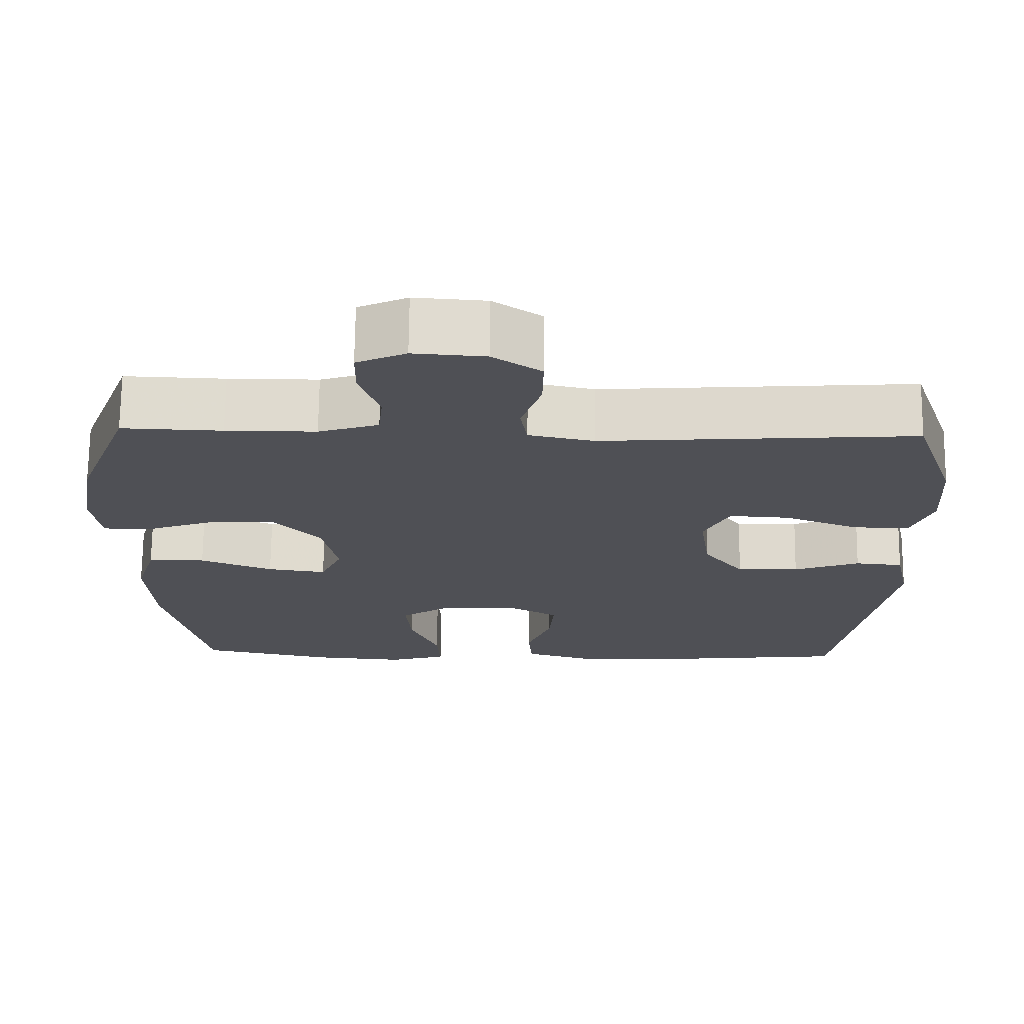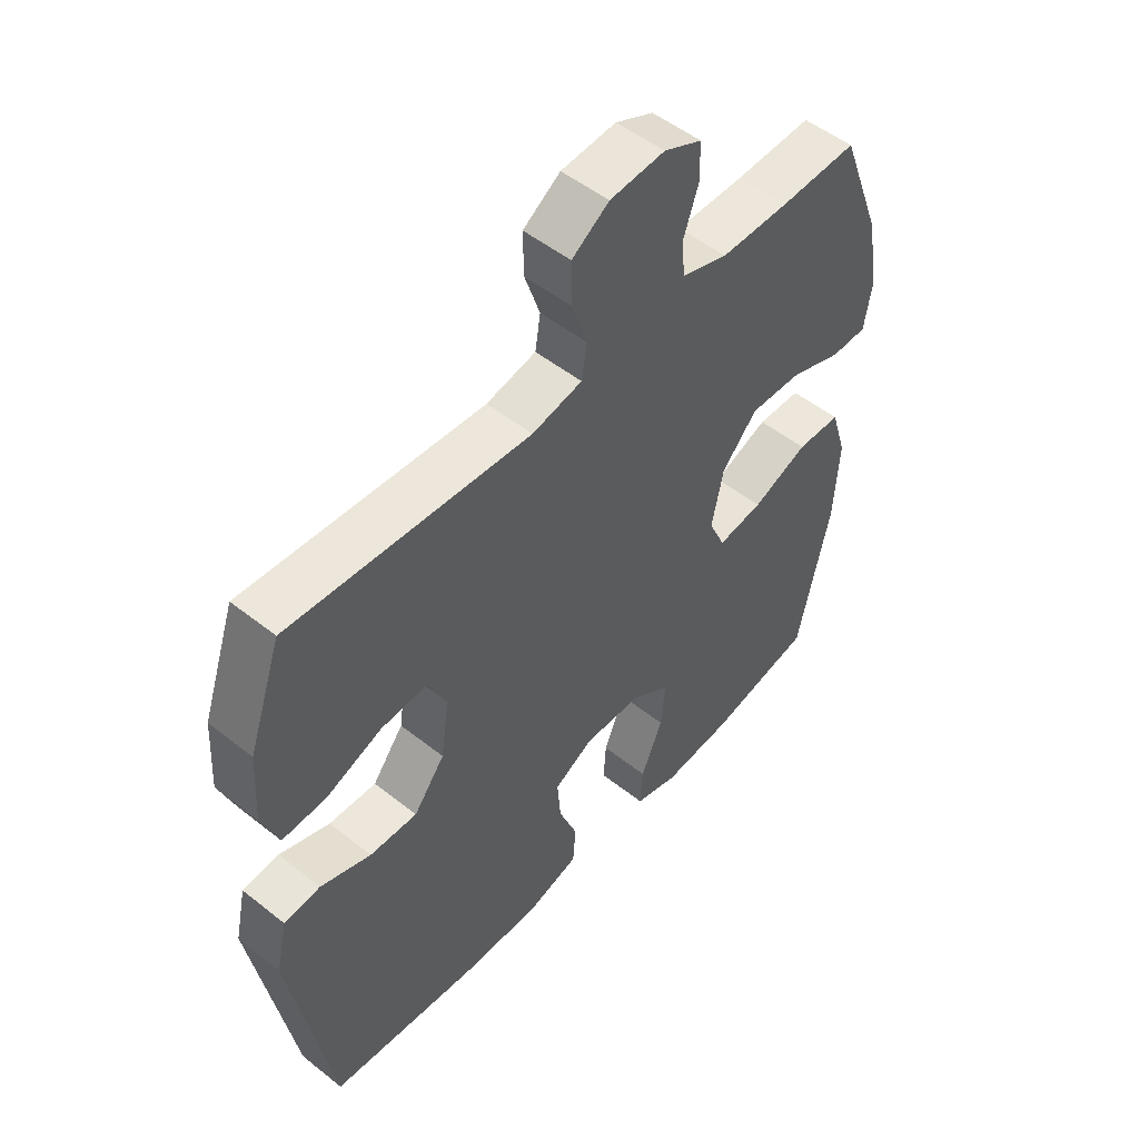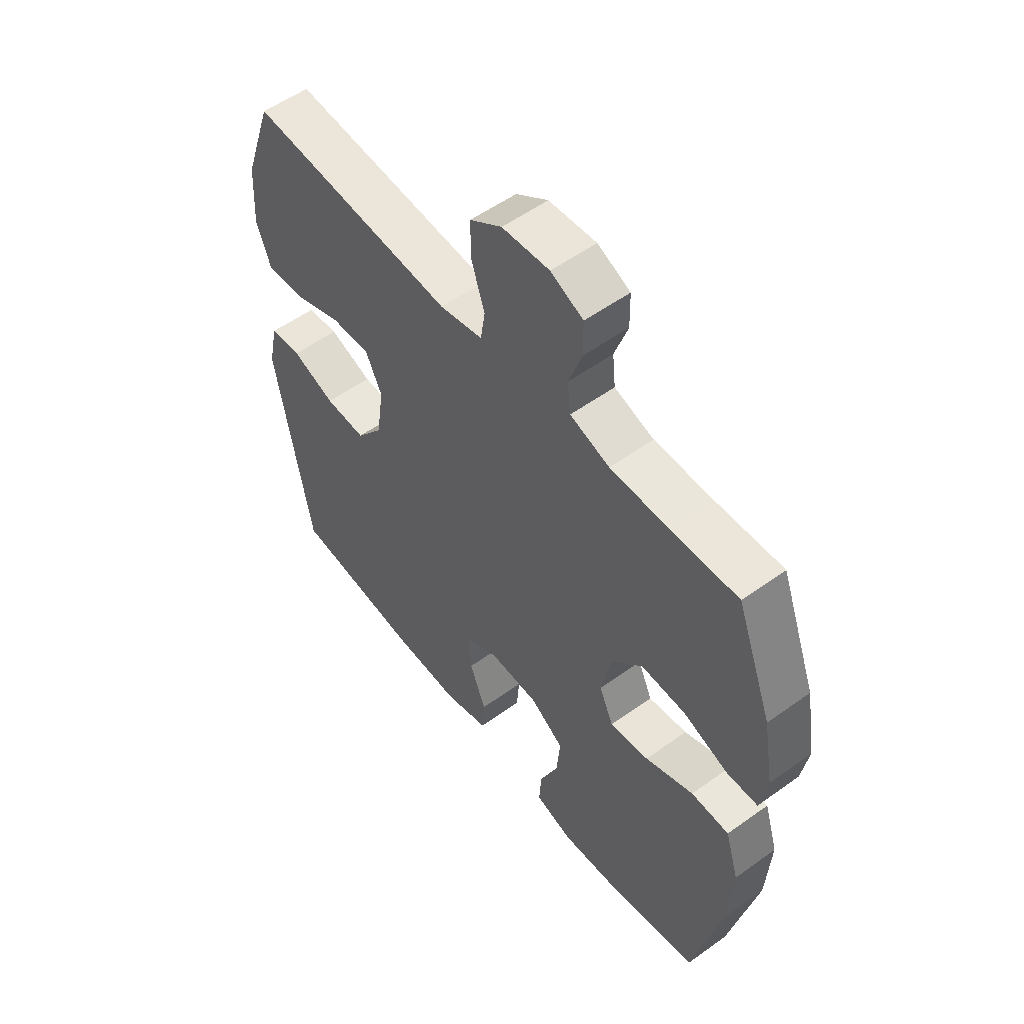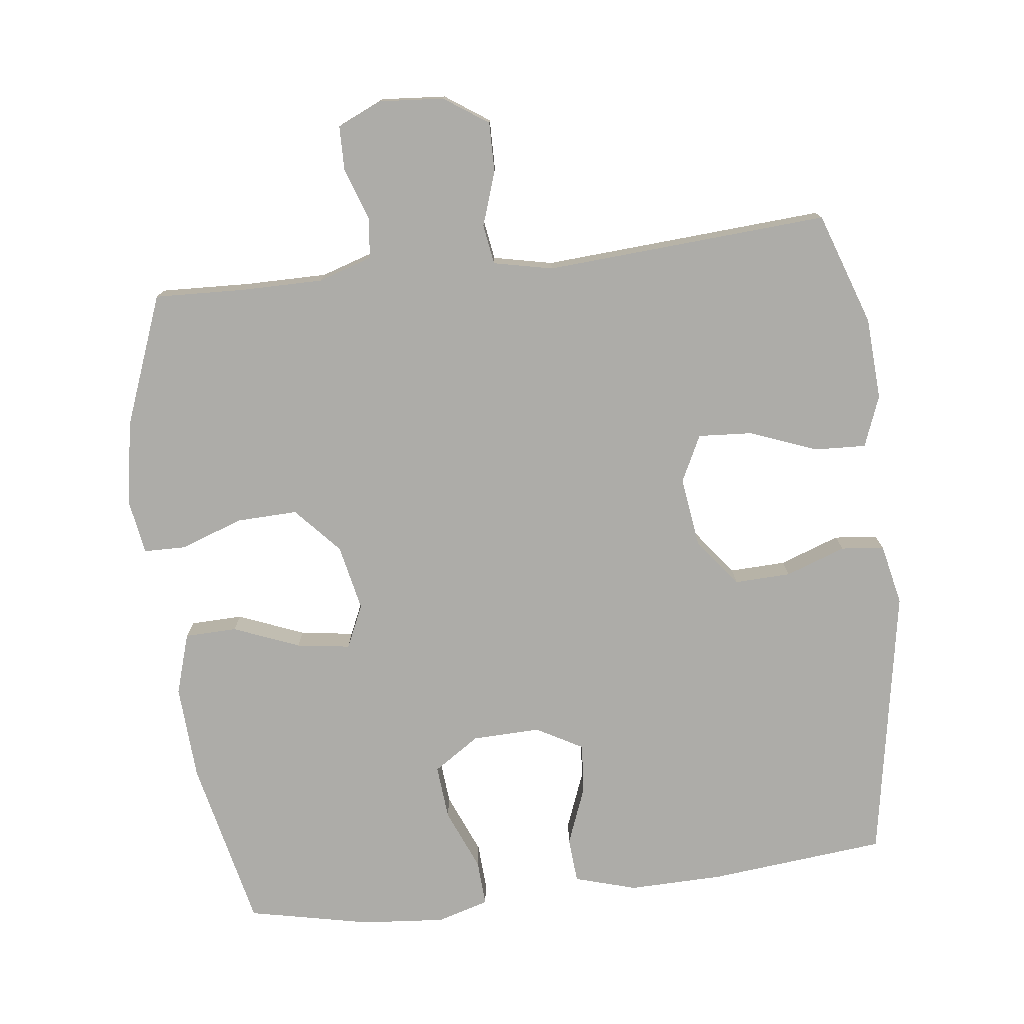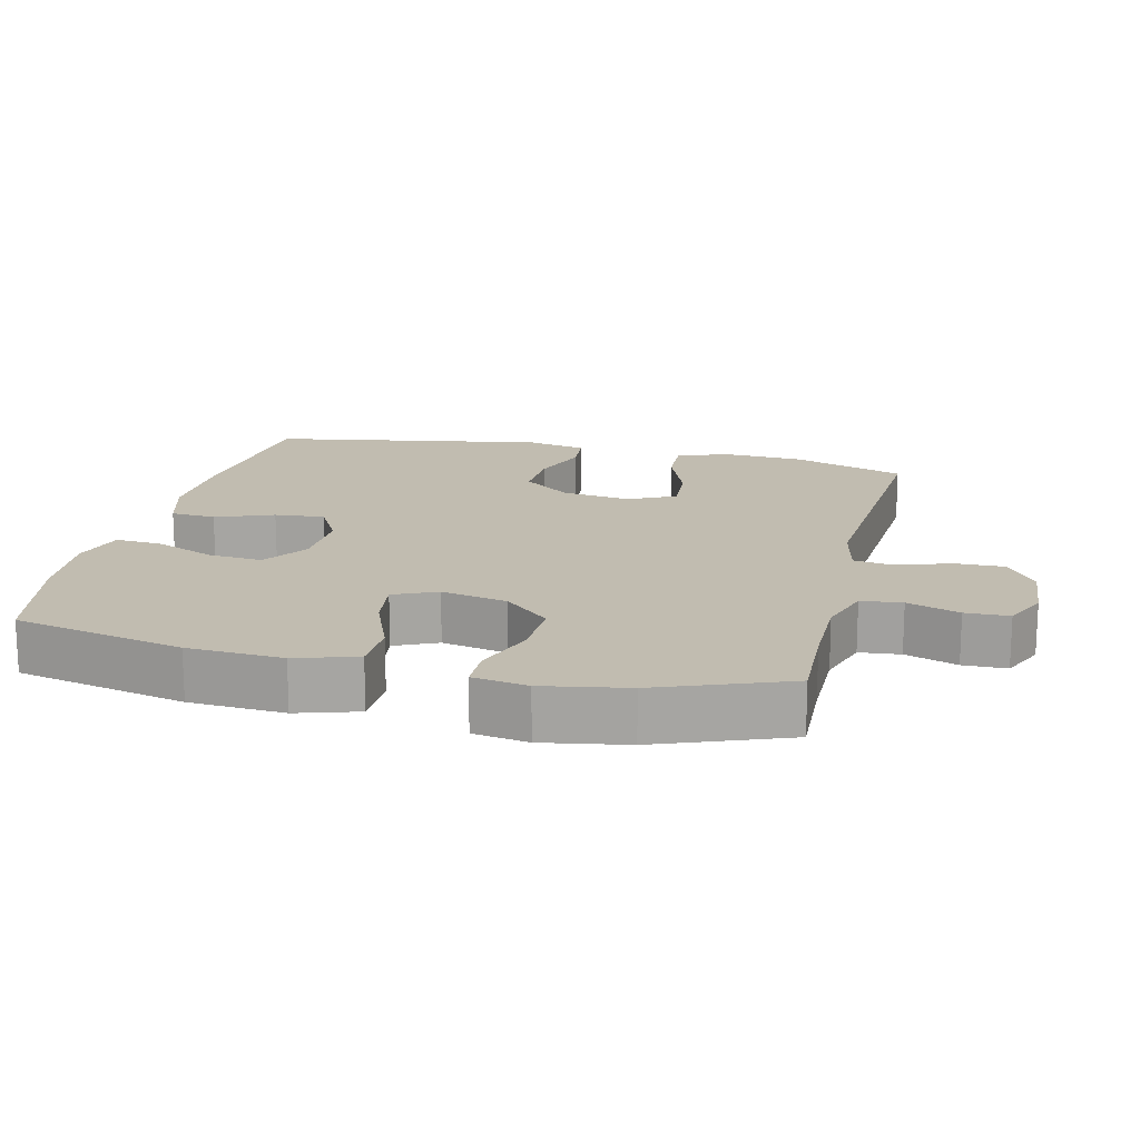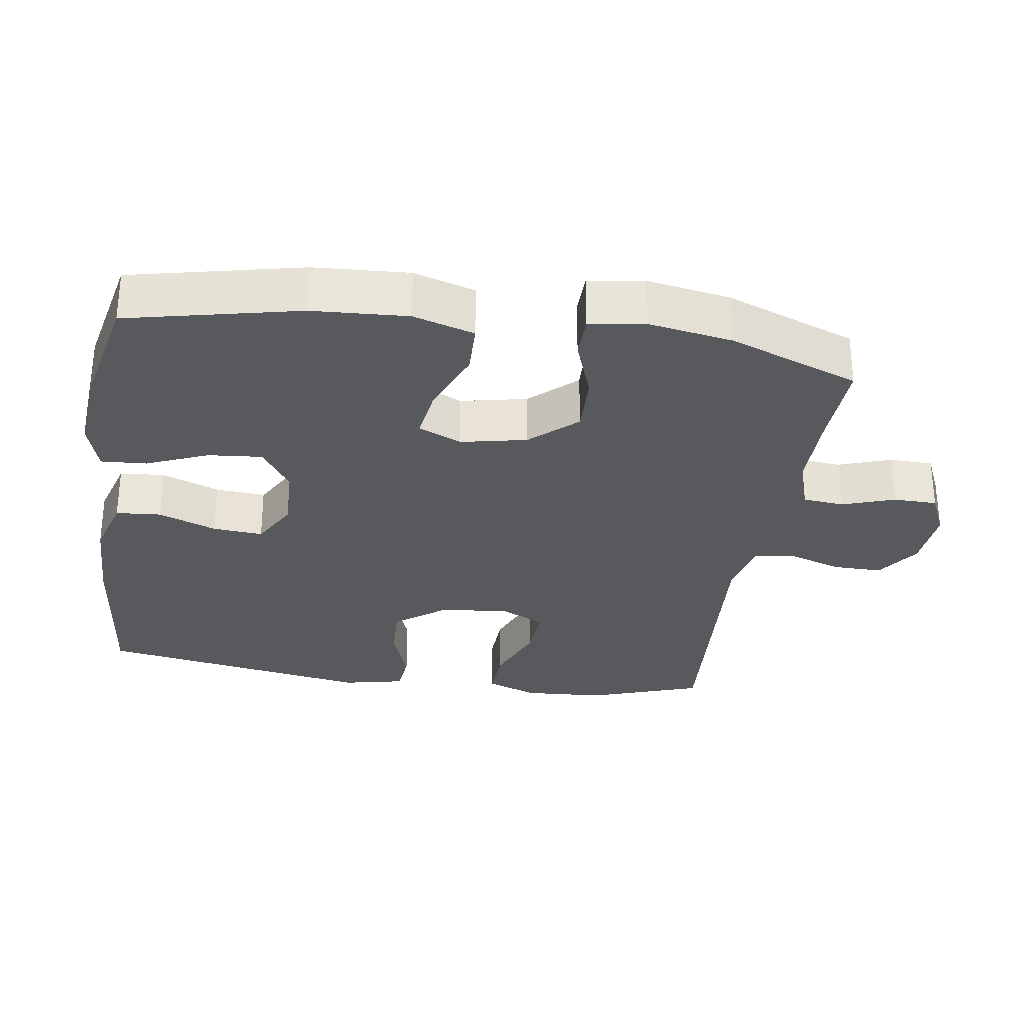
<metadata>
{"format":"obj","ext":"obj","renderer":"f3d","projection":"perspective","resolution":1024,"background":"white","views":[{"elev":70.7,"azim":0.6,"up":"+Z"},{"elev":51.3,"azim":130.8,"up":"+Z"},{"elev":54.7,"azim":-127.3,"up":"+Z"},{"elev":-76.7,"azim":6.8,"up":"+Y"},{"elev":16.6,"azim":-76.6,"up":"+Y"},{"elev":-29.8,"azim":-98.6,"up":"+Y"}]}
</metadata>
<code>
v 0.5 0.07 0.5
v 0.556 0.07 0.338
v 0.563 0.07 0.22
v 0.535 0.07 0.147
v 0.461 0.07 0.15
v 0.365 0.07 0.187
v 0.287 0.07 0.192
v 0.254 0.07 0.125
v 0.268 0.07 0.025
v 0.321 0.07 -0.044
v 0.402 0.07 -0.041
v 0.488 0.07 -0.01
v 0.55 0.07 -0.016
v 0.569 0.07 -0.104
v 0.5 0.07 -0.5
v 0.246 0.07 -0.526
v 0.11 0.07 -0.529
v 0.021 0.07 -0.503
v 0.016 0.07 -0.438
v 0.048 0.07 -0.355
v 0.054 0.07 -0.283
v -0.013 0.07 -0.246
v -0.111 0.07 -0.249
v -0.177 0.07 -0.293
v -0.17 0.07 -0.371
v -0.133 0.07 -0.459
v -0.129 0.07 -0.525
v -0.204 0.07 -0.547
v -0.324 0.07 -0.537
v -0.5 0.07 -0.5
v -0.555 0.07 -0.254
v -0.563 0.07 -0.117
v -0.536 0.07 -0.029
v -0.461 0.07 -0.027
v -0.366 0.07 -0.065
v -0.289 0.07 -0.076
v -0.261 0.07 -0.014
v -0.281 0.07 0.081
v -0.341 0.07 0.147
v -0.429 0.07 0.144
v -0.518 0.07 0.112
v -0.579 0.07 0.113
v -0.592 0.07 0.192
v -0.571 0.07 0.313
v -0.5 0.07 0.5
v -0.37 0.07 0.495
v -0.253 0.07 0.495
v -0.175 0.07 0.52
v -0.169 0.07 0.579
v -0.195 0.07 0.654
v -0.194 0.07 0.717
v -0.13 0.07 0.746
v -0.037 0.07 0.739
v 0.026 0.07 0.696
v 0.025 0.07 0.625
v -0.001 0.07 0.547
v 0.008 0.07 0.49
v 0.093 0.07 0.472
v 0.5 0 0.5
v 0.556 0 0.338
v 0.563 0 0.22
v 0.535 0 0.147
v 0.461 0 0.15
v 0.365 0 0.187
v 0.287 0 0.192
v 0.254 0 0.125
v 0.268 0 0.025
v 0.321 0 -0.044
v 0.402 0 -0.041
v 0.488 0 -0.01
v 0.55 0 -0.016
v 0.569 0 -0.104
v 0.5 0 -0.5
v 0.246 0 -0.526
v 0.11 0 -0.529
v 0.021 0 -0.503
v 0.016 0 -0.438
v 0.048 0 -0.355
v 0.054 0 -0.283
v -0.013 0 -0.246
v -0.111 0 -0.249
v -0.177 0 -0.293
v -0.17 0 -0.371
v -0.133 0 -0.459
v -0.129 0 -0.525
v -0.204 0 -0.547
v -0.324 0 -0.537
v -0.5 0 -0.5
v -0.555 0 -0.254
v -0.563 0 -0.117
v -0.536 0 -0.029
v -0.461 0 -0.027
v -0.366 0 -0.065
v -0.289 0 -0.076
v -0.261 0 -0.014
v -0.281 0 0.081
v -0.341 0 0.147
v -0.429 0 0.144
v -0.518 0 0.112
v -0.579 0 0.113
v -0.592 0 0.192
v -0.571 0 0.313
v -0.5 0 0.5
v -0.37 0 0.495
v -0.253 0 0.495
v -0.175 0 0.52
v -0.169 0 0.579
v -0.195 0 0.654
v -0.194 0 0.717
v -0.13 0 0.746
v -0.037 0 0.739
v 0.026 0 0.696
v 0.025 0 0.625
v -0.001 0 0.547
v 0.008 0 0.49
v 0.093 0 0.472
f 53 54 55 56
f 53 56 57
f 52 53 57
f 49 50 51 52
f 48 49 52 57
f 47 48 57 58
f 43 44 45 46
f 43 46 47 58
f 40 41 42 43
f 39 40 43 58
f 32 33 34 35
f 32 35 36
f 31 32 36
f 30 31 36
f 29 30 36
f 28 29 36 37
f 25 26 27 28
f 24 25 28 37
f 17 18 19 20
f 17 20 21
f 16 17 21
f 15 16 21
f 14 15 21 22
f 11 12 13 14
f 10 11 14 22
f 3 4 5 6
f 3 6 7
f 2 3 7
f 1 2 7
f 38 39 58 1
f 23 24 37 38
f 9 10 22 23
f 8 9 23 38
f 7 8 38
f 1 7 38
f 114 113 112 111
f 115 114 111
f 115 111 110
f 110 109 108 107
f 115 110 107 106
f 116 115 106 105
f 104 103 102 101
f 116 105 104 101
f 101 100 99 98
f 116 101 98 97
f 93 92 91 90
f 94 93 90
f 94 90 89
f 94 89 88
f 94 88 87
f 95 94 87 86
f 86 85 84 83
f 95 86 83 82
f 78 77 76 75
f 79 78 75
f 79 75 74
f 79 74 73
f 80 79 73 72
f 72 71 70 69
f 80 72 69 68
f 64 63 62 61
f 65 64 61
f 65 61 60
f 65 60 59
f 59 116 97 96
f 96 95 82 81
f 81 80 68 67
f 96 81 67 66
f 96 66 65
f 96 65 59
f 1 59 60 2
f 2 60 61 3
f 3 61 62 4
f 4 62 63 5
f 5 63 64 6
f 6 64 65 7
f 7 65 66 8
f 8 66 67 9
f 9 67 68 10
f 10 68 69 11
f 11 69 70 12
f 12 70 71 13
f 13 71 72 14
f 14 72 73 15
f 15 73 74 16
f 16 74 75 17
f 17 75 76 18
f 18 76 77 19
f 19 77 78 20
f 20 78 79 21
f 21 79 80 22
f 22 80 81 23
f 23 81 82 24
f 24 82 83 25
f 25 83 84 26
f 26 84 85 27
f 27 85 86 28
f 28 86 87 29
f 29 87 88 30
f 30 88 89 31
f 31 89 90 32
f 32 90 91 33
f 33 91 92 34
f 34 92 93 35
f 35 93 94 36
f 36 94 95 37
f 37 95 96 38
f 38 96 97 39
f 39 97 98 40
f 40 98 99 41
f 41 99 100 42
f 42 100 101 43
f 43 101 102 44
f 44 102 103 45
f 45 103 104 46
f 46 104 105 47
f 47 105 106 48
f 48 106 107 49
f 49 107 108 50
f 50 108 109 51
f 51 109 110 52
f 52 110 111 53
f 53 111 112 54
f 54 112 113 55
f 55 113 114 56
f 56 114 115 57
f 57 115 116 58
f 58 116 59 1

</code>
